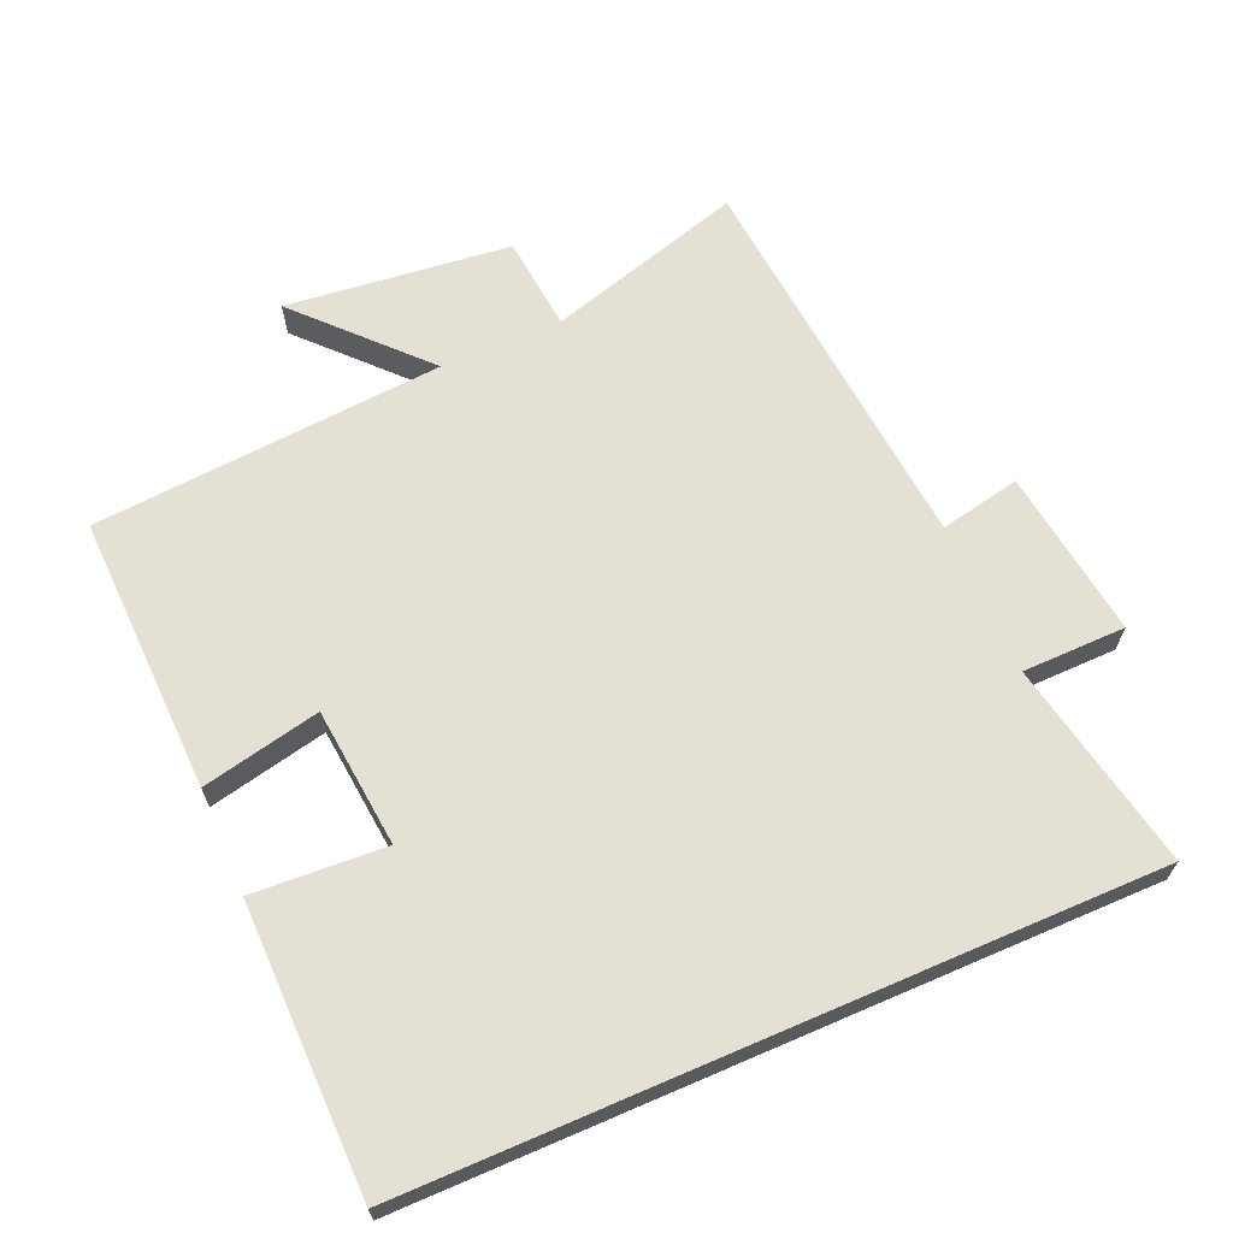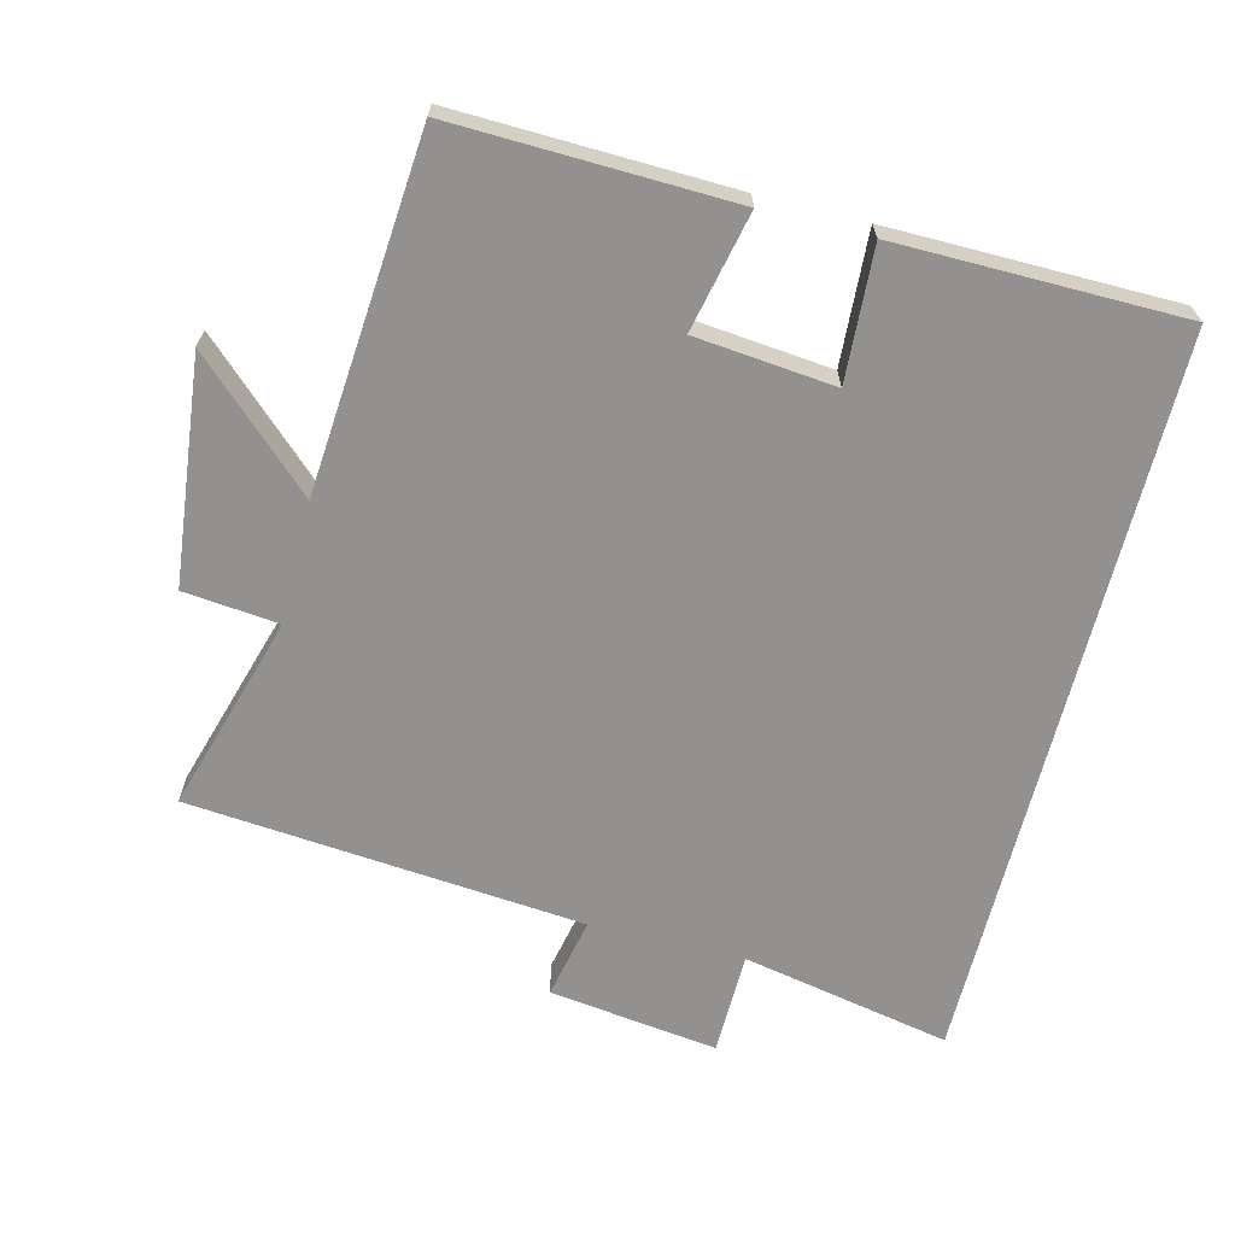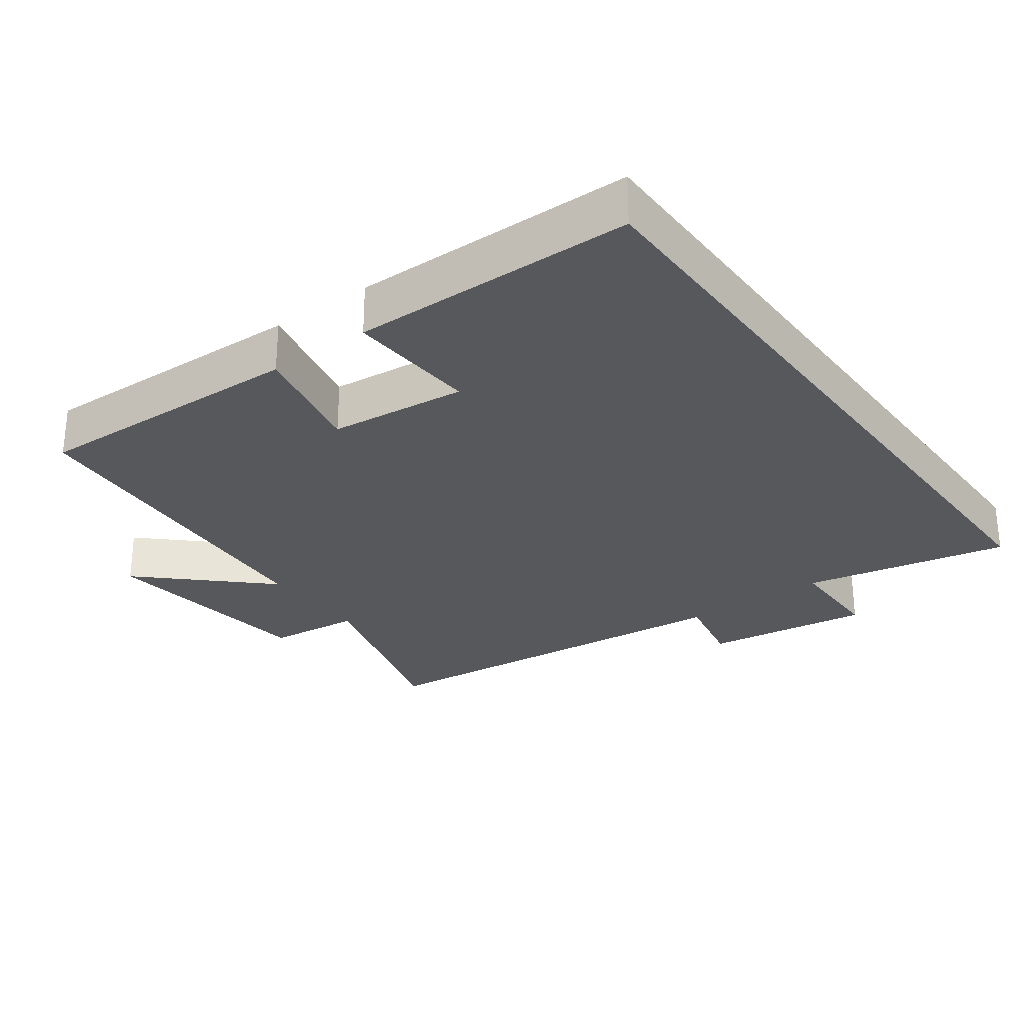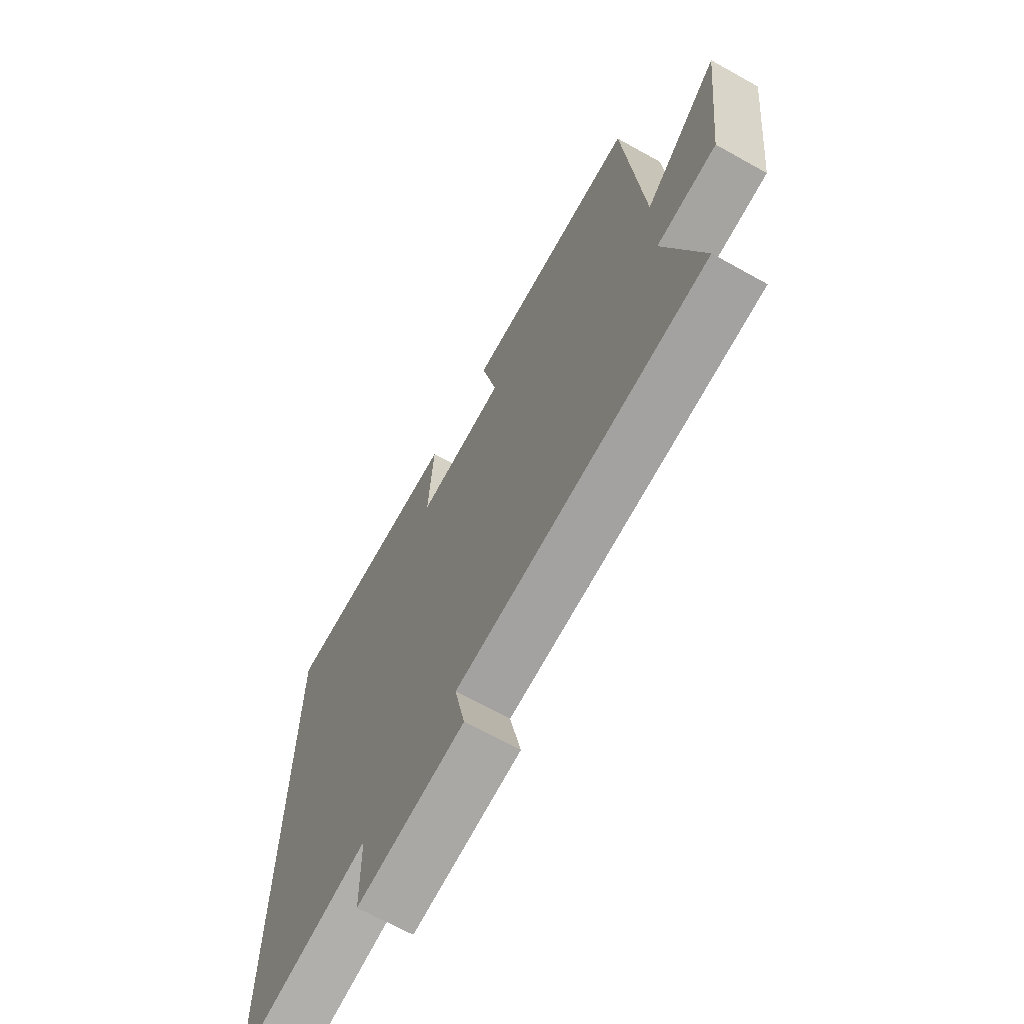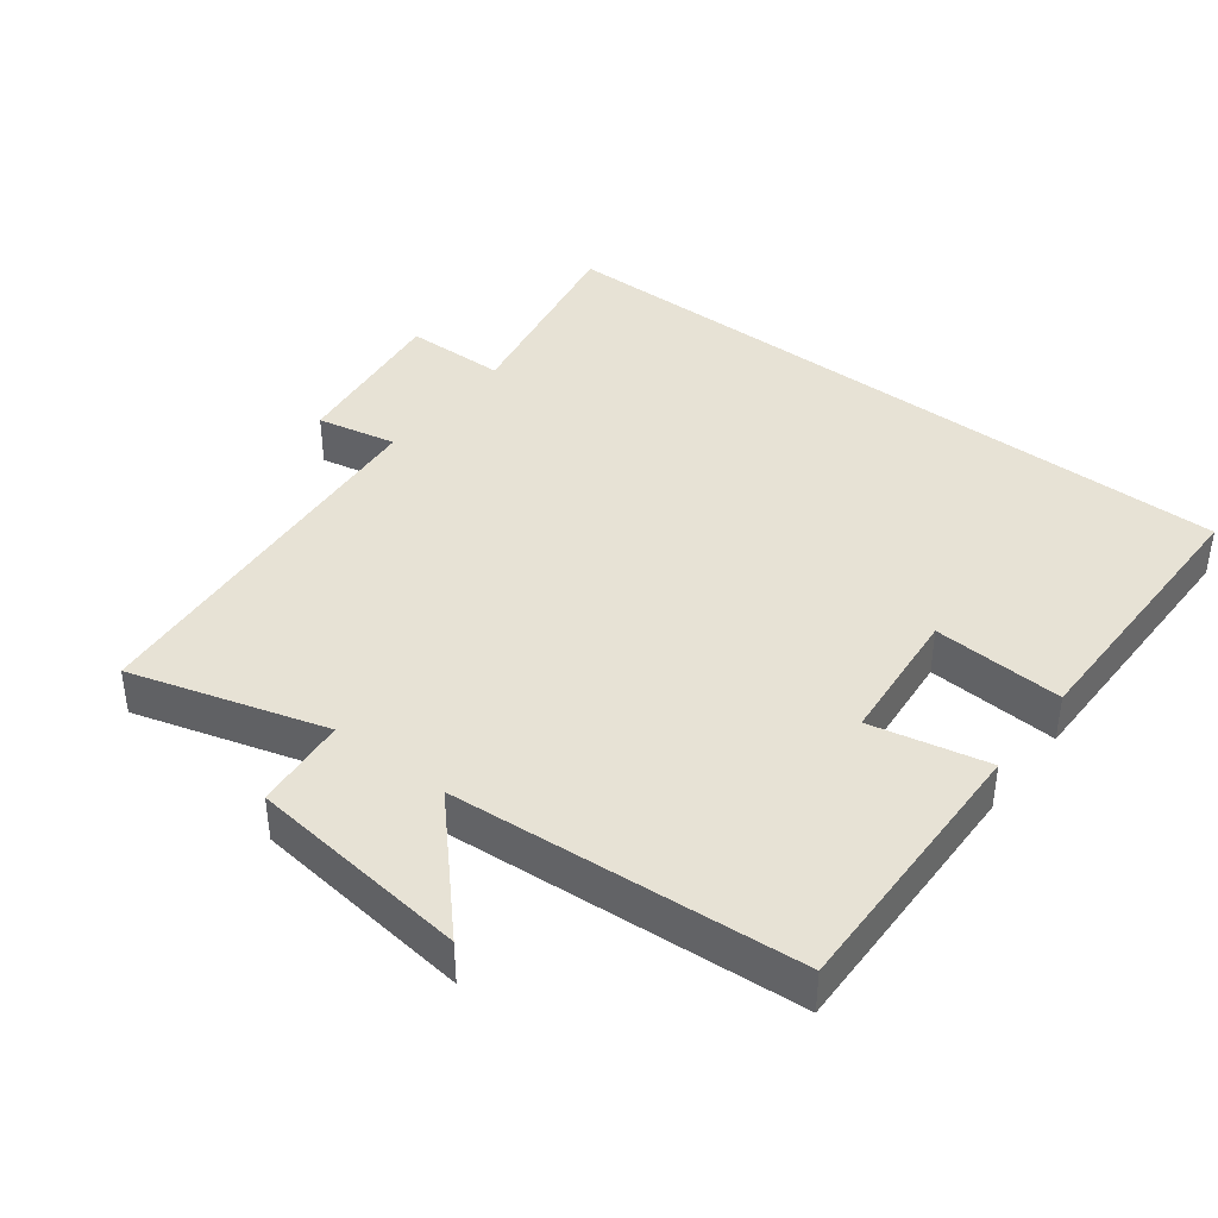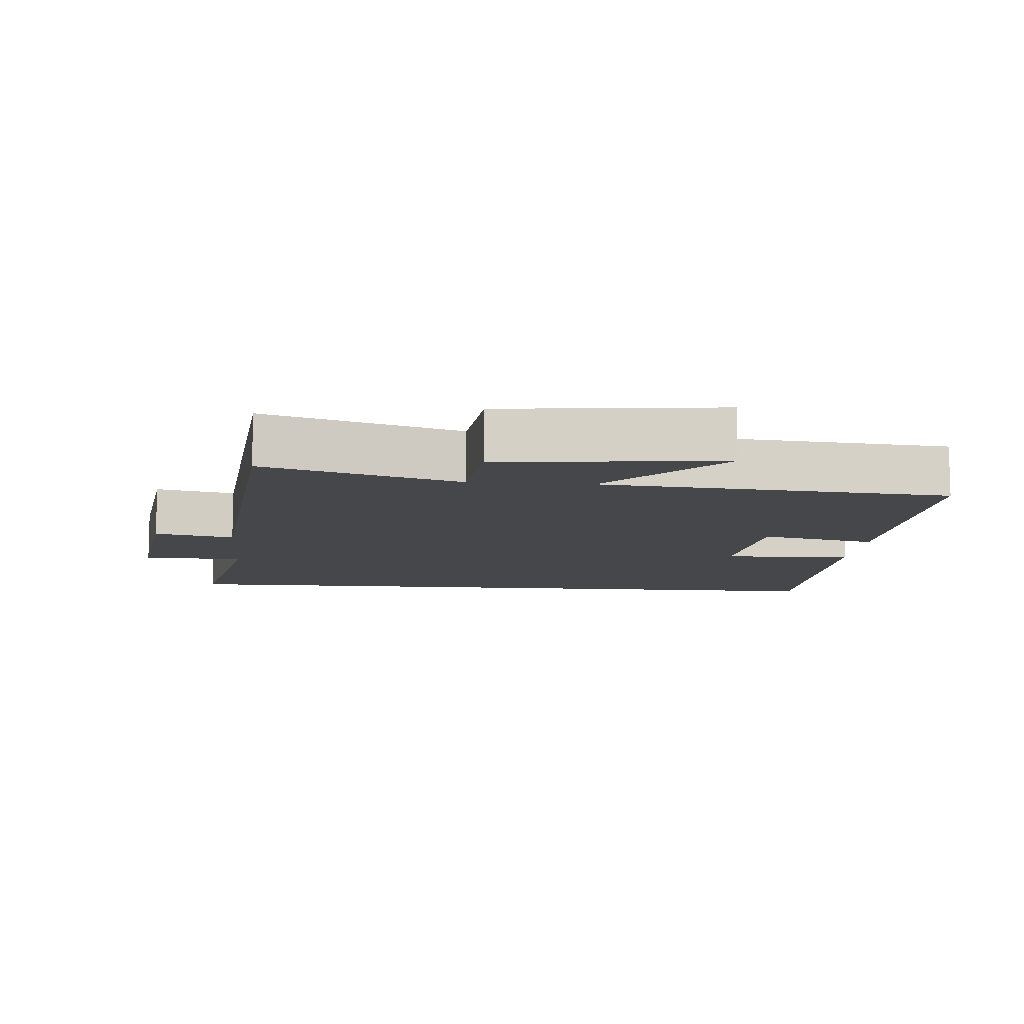
<metadata>
{"format":"obj","ext":"obj","renderer":"f3d","projection":"perspective","resolution":1024,"background":"white","views":[{"elev":65.6,"azim":66.6,"up":"+Y"},{"elev":-66.1,"azim":-14.1,"up":"+Y"},{"elev":-28.0,"azim":36.2,"up":"+Y"},{"elev":-67.9,"azim":-119.2,"up":"+Z"},{"elev":40.3,"azim":-52.2,"up":"+Y"},{"elev":-10.2,"azim":-95.0,"up":"+Y"}]}
</metadata>
<code>
v 0.5 0.07 0.496
v 0.5 0.07 -0.559
v 0.201 0.07 -0.5
v 0.199 0.07 -0.648
v -0.043 0.07 -0.616
v -0.019 0.07 -0.5
v -0.584 0.07 -0.449
v -0.5 0.07 -0.166
v -0.636 0.07 -0.152
v -0.672 0.07 0.17
v -0.5 0.07 0.008
v -0.46 0.07 0.512
v -0.062 0.07 0.5
v -0.099 0.07 0.33
v 0.101 0.07 0.31
v 0.09 0.07 0.5
v 0.5 0 0.496
v 0.5 0 -0.559
v 0.201 0 -0.5
v 0.199 0 -0.648
v -0.043 0 -0.616
v -0.019 0 -0.5
v -0.584 0 -0.449
v -0.5 0 -0.166
v -0.636 0 -0.152
v -0.672 0 0.17
v -0.5 0 0.008
v -0.46 0 0.512
v -0.062 0 0.5
v -0.099 0 0.33
v 0.101 0 0.31
v 0.09 0 0.5
f 1 2 3
f 16 1 3
f 15 16 3
f 14 15 3 4
f 11 12 13 14
f 11 14 4
f 8 9 10 11
f 8 11 4
f 6 7 8
f 6 8 4
f 4 5 6
f 19 18 17
f 19 17 32
f 19 32 31
f 20 19 31 30
f 30 29 28 27
f 20 30 27
f 27 26 25 24
f 20 27 24
f 24 23 22
f 20 24 22
f 22 21 20
f 1 17 18 2
f 2 18 19 3
f 3 19 20 4
f 4 20 21 5
f 5 21 22 6
f 6 22 23 7
f 7 23 24 8
f 8 24 25 9
f 9 25 26 10
f 10 26 27 11
f 11 27 28 12
f 12 28 29 13
f 13 29 30 14
f 14 30 31 15
f 15 31 32 16
f 16 32 17 1

</code>
